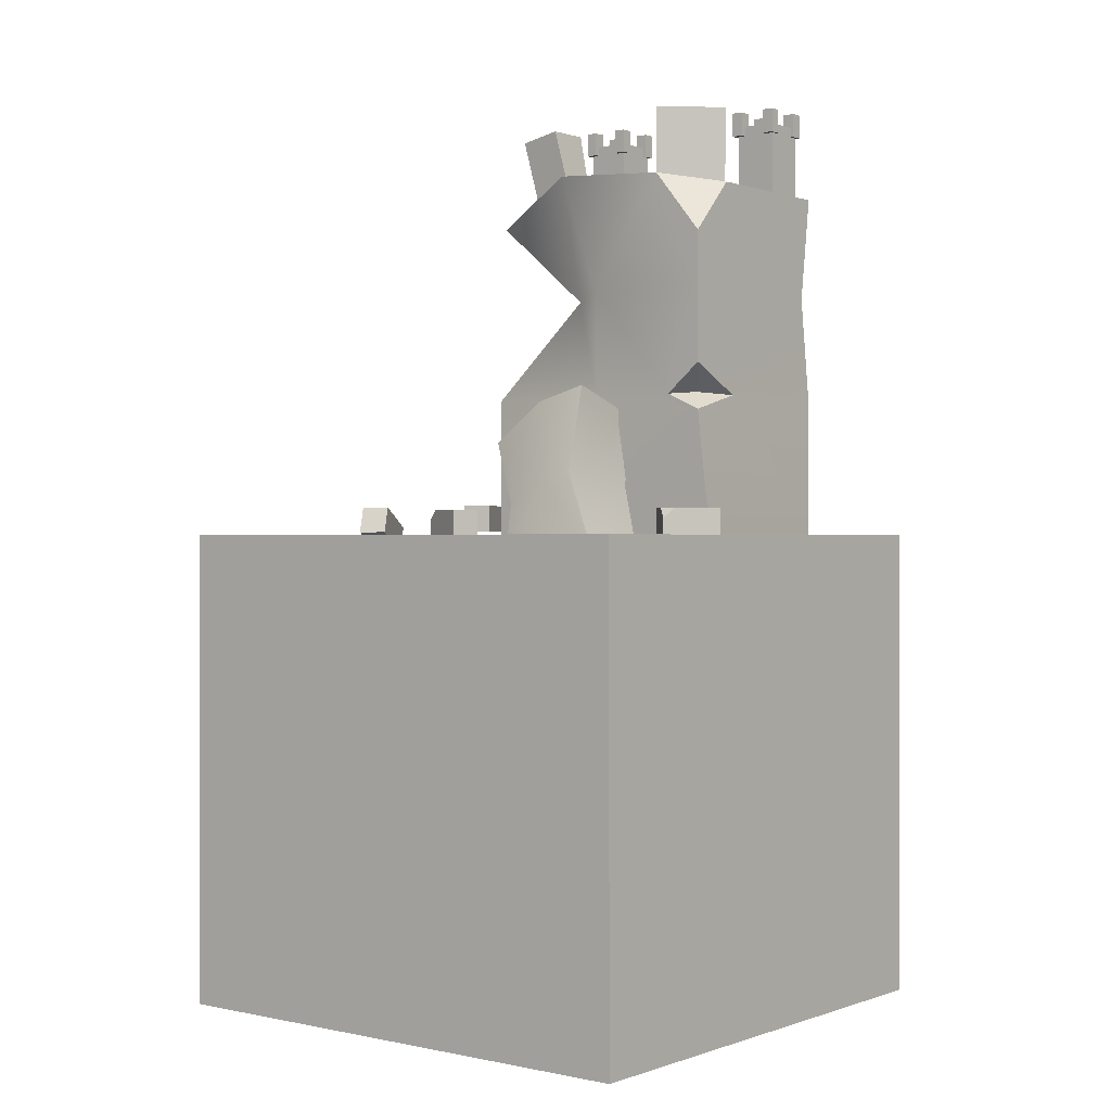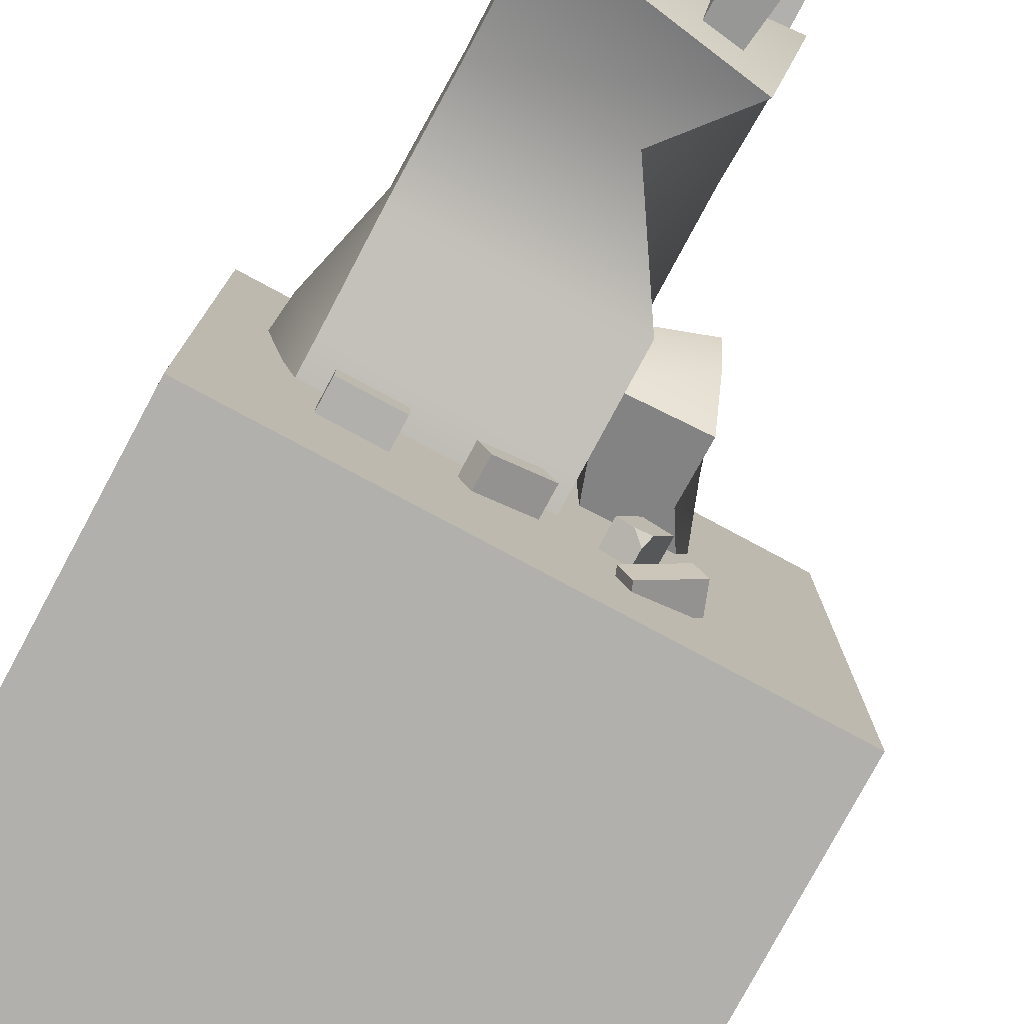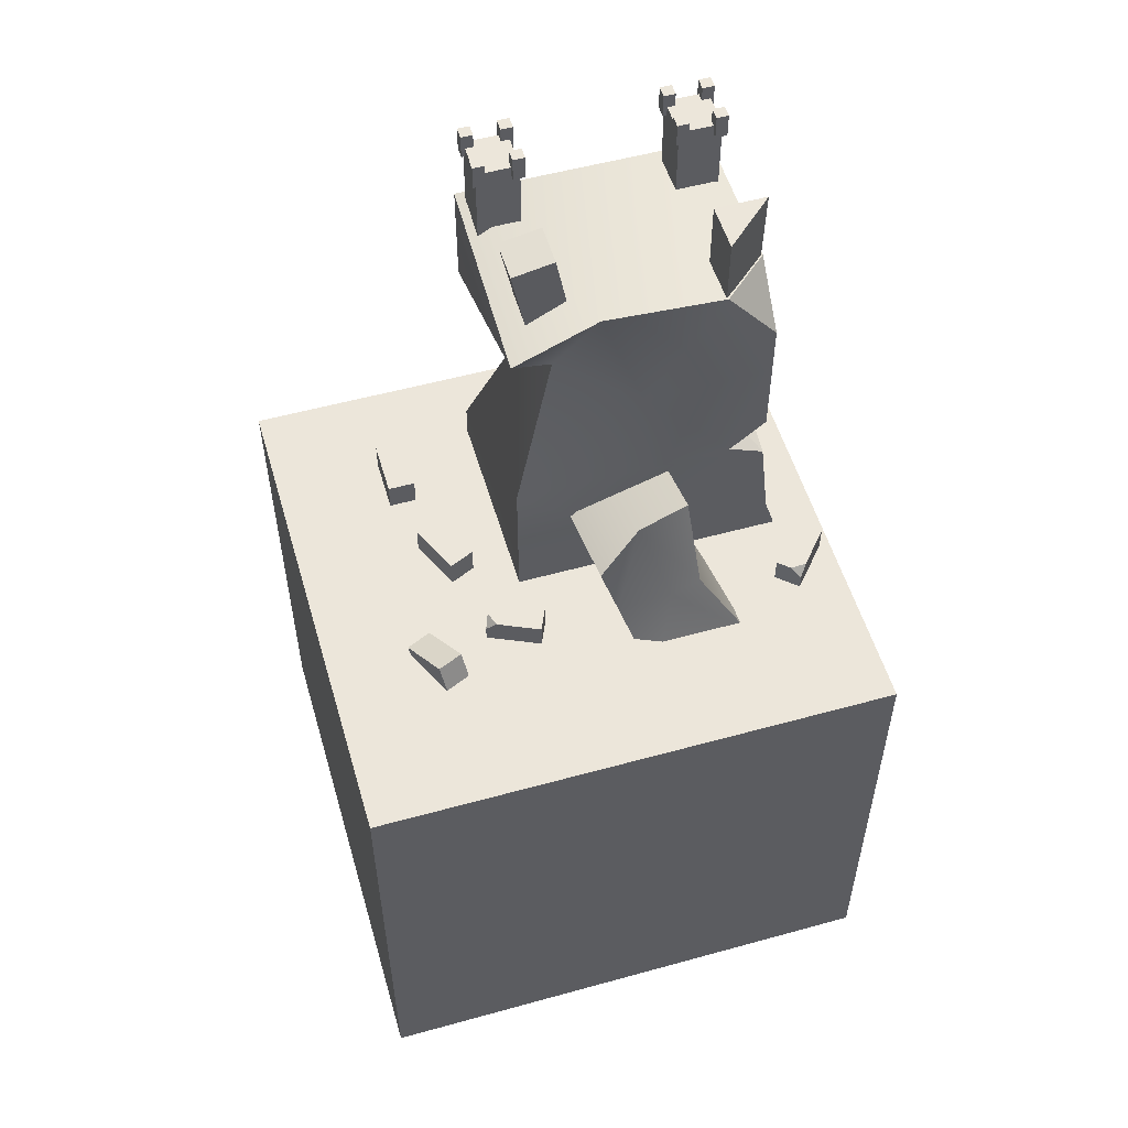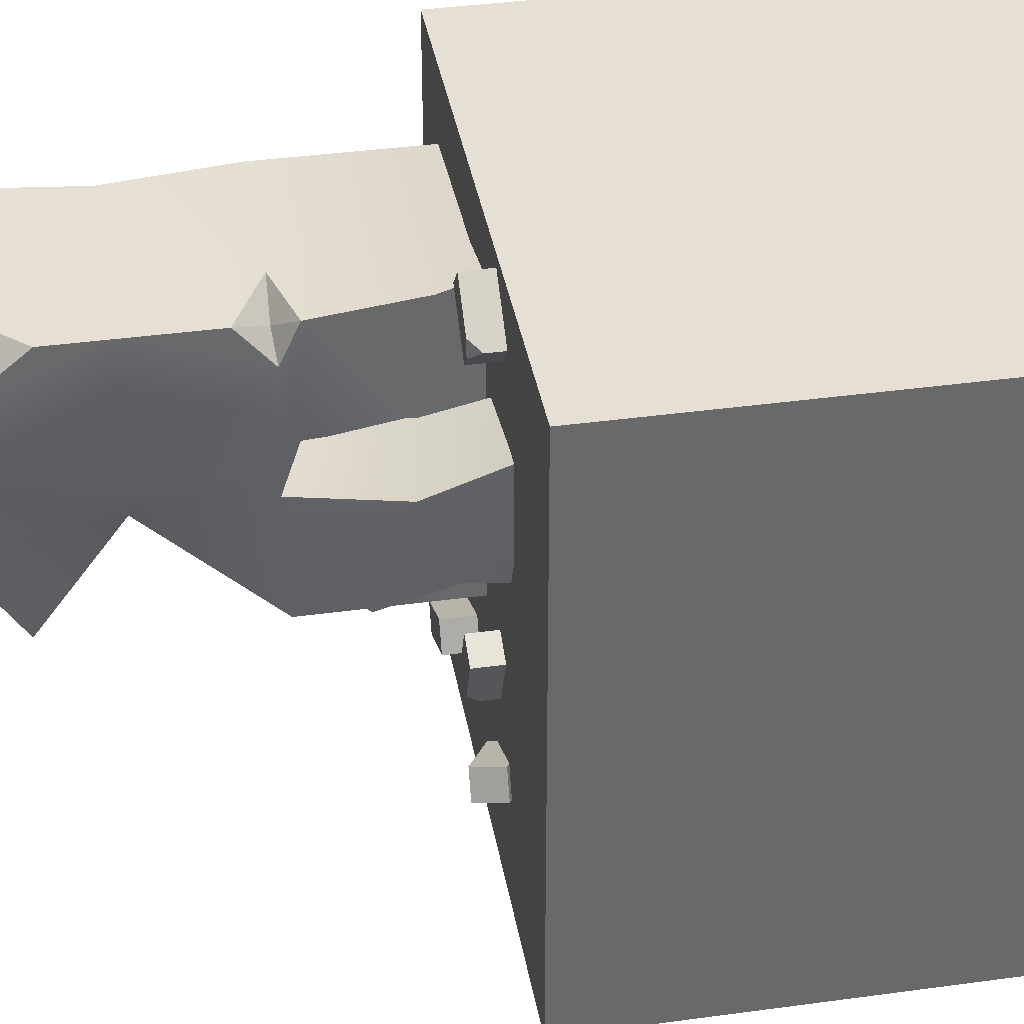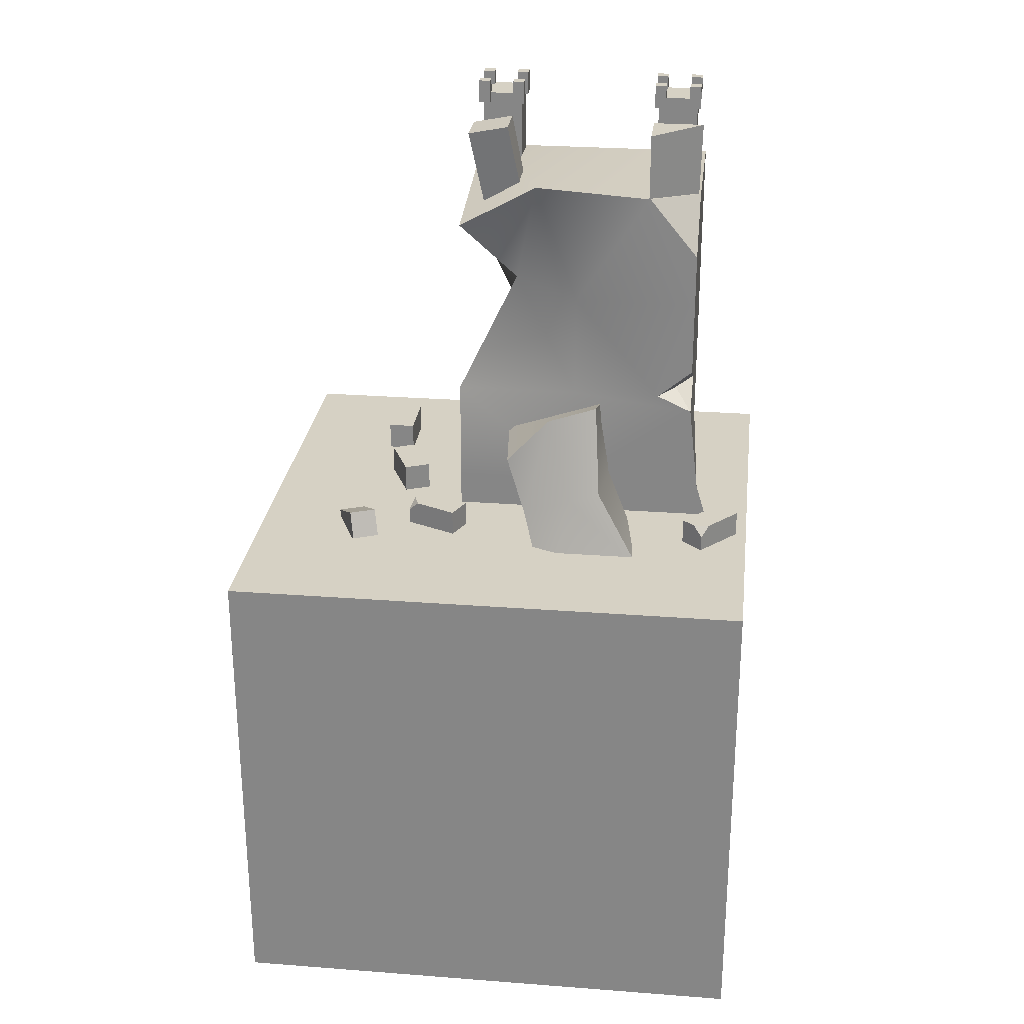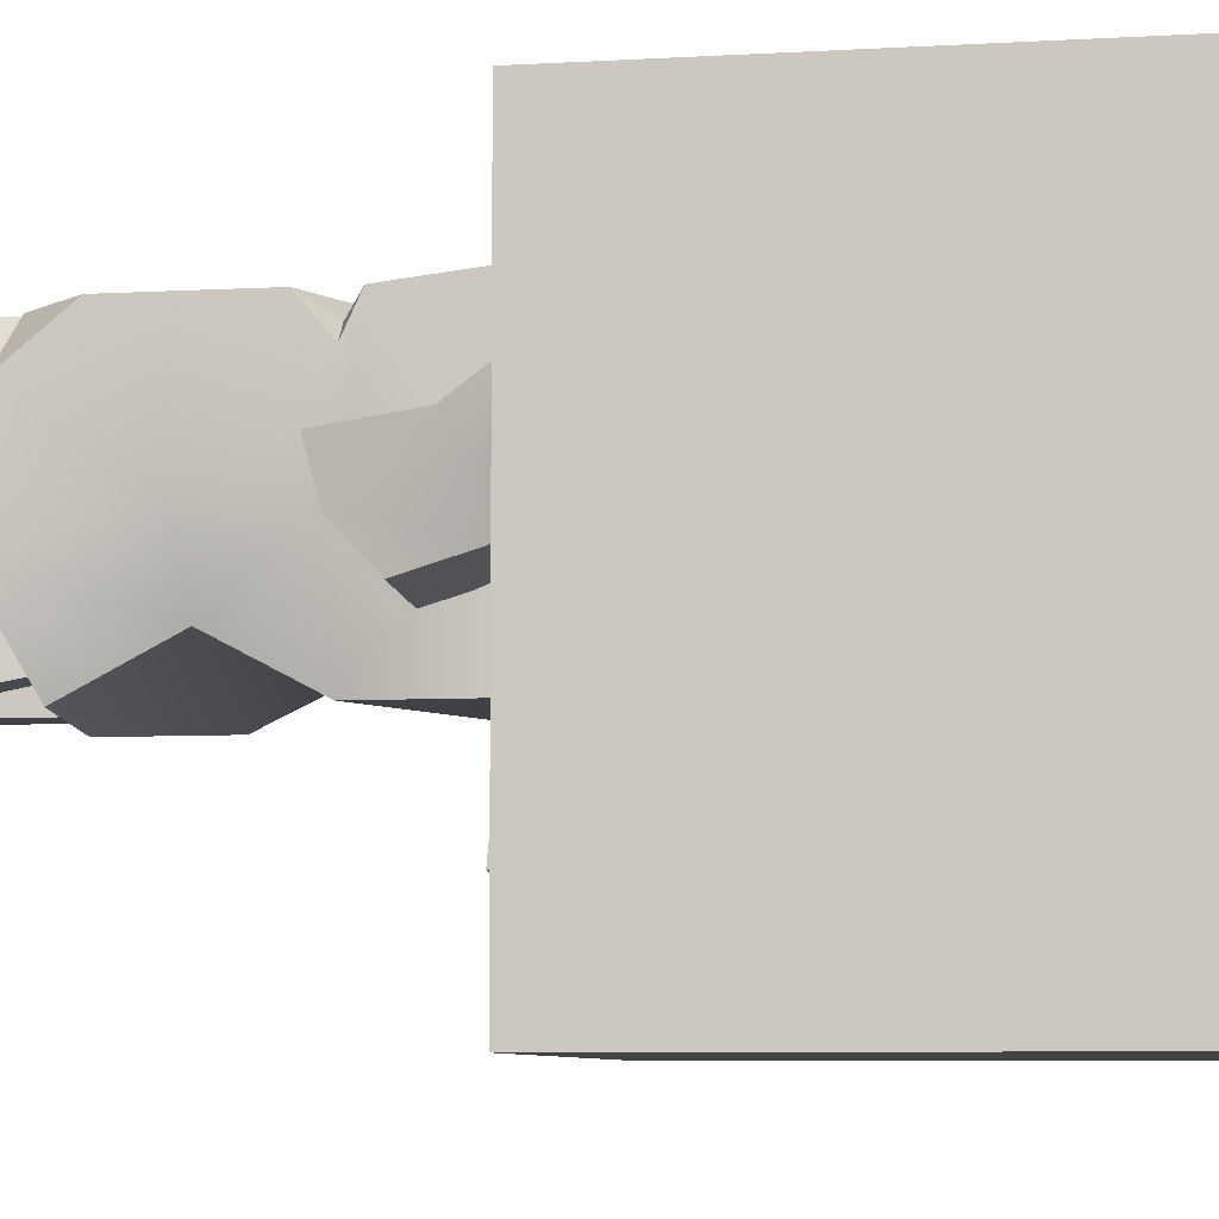
<metadata>
{"format":"obj","ext":"obj","renderer":"f3d","projection":"perspective","resolution":1024,"background":"white","views":[{"elev":0.5,"azim":-51.5,"up":"+Y"},{"elev":-78.7,"azim":151.8,"up":"+Z"},{"elev":54.5,"azim":-106.3,"up":"+Y"},{"elev":37.9,"azim":-99.9,"up":"+Z"},{"elev":26.9,"azim":-83.2,"up":"+Y"},{"elev":-7.2,"azim":-80.7,"up":"+Z"}]}
</metadata>
<code>
g default1
v 4.68 -8.873 -4.814
v -4.676 -8.873 -4.814
v 4.68 -0.03387 -4.814
v -4.676 -0.03387 -4.814
v 4.68 -0.03387 4.83
v -4.676 -0.03387 4.83
v 4.68 -8.873 4.842
v -4.676 -8.873 4.842
v 3.297 -1.36 -0.9744
v -0.4293 -1.36 -0.9744
v 3.297 6.394 -0.9744
v -0.2706 5.828 -0.9744
v 3.297 6.394 3.612
v 3.297 -1.36 3.612
v -0.4293 -1.36 4.399
v -0.4293 2.517 -0.9744
v 3.297 2.291 0.07612
v 3.297 2.517 3.612
v -0.4293 2.217 3.612
v 0.7683 4.456 0.02289
v 3.297 4.456 -0.9744
v 3.042 4.456 3.612
v -0.4293 4.456 3.612
v -0.4293 6.686 0.5113
v 3.297 6.394 1.319
v 3.297 4.456 1.319
v 3.297 2.517 1.319
v 4.013 -1.36 1.319
v -0.4293 -1.36 1.319
v -0.4293 2.517 1.319
v -0.4293 4.456 1.319
v -0.4293 0.5786 3.802
v 3.297 0.5786 3.612
v 3.794 0.5786 1.319
v 3.297 0.5786 -0.9744
v -0.4293 0.5786 -0.9744
v -0.4293 0.5786 1.319
v 0.4814 6.394 3.612
v -0.4293 5.425 3.612
v -0.4293 6.54 2.694
v 0.6954 2.517 3.612
v -0.4293 2.517 2.963
v -0.4293 3.062 3.612
v -0.002852 2.555 3.291
v -1.223 -1.326 0.9675
v -2.702 -0.8203 0.9675
v -0.22 1.61 -0.01057
v -1.858 1.65 0.1443
v -0.03292 2.157 1.824
v -1.512 2.662 1.824
v -1.036 -0.7783 2.802
v -2.515 -0.2729 2.802
v -1.885 0.5396 0.4785
v -0.7215 0.1419 0.4785
v -0.4802 0.8479 2.027
v -2.051 1.086 1.947
v -1.606 2.389 0.9069
v -0.1265 1.883 0.9069
v -0.6279 0.4157 1.396
v -1.129 -1.052 1.885
v -2.609 -0.5466 1.885
v -2.107 0.9211 1.396
v 2.927 0.02102 -2.847
v 1.914 0.02102 -2.847
v 2.927 0.5332 -2.847
v 1.914 0.5332 -2.847
v 2.927 0.5332 -2.351
v 1.914 0.5332 -2.351
v 2.927 0.02102 -2.351
v 1.914 0.02102 -2.351
v 0.7984 0.02102 -2.581
v -0.1259 0.02102 -2.167
v 0.7984 0.5332 -2.581
v -0.1259 0.5332 -2.167
v 1.001 0.5332 -2.129
v 0.07654 0.5332 -1.715
v 1.001 0.02102 -2.129
v 0.07654 0.02102 -1.715
v -1.449 -0.08332 -1.876
v -1.86 -0.08332 -0.95
v -1.86 0.4288 -0.95
v -0.9965 0.4288 -1.675
v -1.408 0.4288 -0.7489
v -0.9965 -0.08332 -1.675
v -1.408 -0.08332 -0.7489
v -1.53 0.4288 -1.692
v -1.449 0.2491 -1.876
v -1.254 0.4288 -1.789
v 3.084 7.747 2.669
v 3.084 6.181 2.669
v 2.292 7.747 2.669
v 2.292 6.181 2.669
v 2.292 7.747 3.435
v 2.292 6.181 3.435
v 3.084 7.747 3.435
v 3.084 6.181 3.435
v 0.4832 7.747 2.669
v 0.4832 6.181 2.669
v -0.4047 7.747 2.669
v -0.4047 6.181 2.669
v 0.4816 7.747 3.608
v 0.4816 6.181 3.574
v 3.084 7.747 -0.8296
v 3.084 6.181 -0.8296
v 2.292 7.747 -0.8296
v 2.292 6.181 -0.8296
v 2.292 7.747 -0.06423
v 2.292 6.181 -0.06423
v 3.084 7.747 -0.06423
v 3.084 6.181 -0.06423
v 0.9119 7.533 -0.8354
v 0.9119 5.401 -0.4186
v 0.1202 7.533 -0.8354
v 0.3731 5.401 -0.4186
v 0.1202 7.68 -0.08423
v 0.3731 5.548 0.3325
v 0.9119 7.68 -0.08423
v 0.9119 5.548 0.3325
v 2.93 7.569 2.597
v 2.93 8.008 2.597
v 3.152 7.569 2.597
v 3.152 8.008 2.597
v 3.152 7.569 2.812
v 3.152 8.008 2.812
v 2.93 7.569 2.812
v 2.93 8.008 2.812
v 2.93 7.569 3.278
v 2.93 8.008 3.278
v 3.152 7.569 3.278
v 3.152 8.008 3.278
v 3.152 7.569 3.493
v 3.152 8.008 3.493
v 2.93 7.569 3.493
v 2.93 8.008 3.493
v 2.187 7.569 2.597
v 2.187 8.008 2.597
v 2.409 7.569 2.597
v 2.409 8.008 2.597
v 2.409 7.569 2.812
v 2.409 8.008 2.812
v 2.187 7.569 2.812
v 2.187 8.008 2.812
v 2.187 7.569 3.278
v 2.187 8.008 3.278
v 2.409 7.569 3.278
v 2.409 8.008 3.278
v 2.409 7.569 3.493
v 2.409 8.008 3.493
v 2.187 7.569 3.493
v 2.187 8.008 3.493
v 2.187 7.569 -0.899
v 2.187 8.008 -0.899
v 2.409 7.569 -0.899
v 2.409 8.008 -0.899
v 2.409 7.569 -0.6847
v 2.409 8.008 -0.6847
v 2.187 7.569 -0.6847
v 2.187 8.008 -0.6847
v 2.187 7.569 -0.218
v 2.187 8.008 -0.218
v 2.409 7.569 -0.218
v 2.409 8.008 -0.218
v 2.409 7.569 -0.003733
v 2.409 8.008 -0.003733
v 2.187 7.569 -0.003733
v 2.187 8.008 -0.003733
v 2.93 7.569 -0.218
v 2.93 8.008 -0.218
v 3.152 7.569 -0.218
v 3.152 8.008 -0.218
v 3.152 7.569 -0.003733
v 3.152 8.008 -0.003733
v 2.93 7.569 -0.003733
v 2.93 8.008 -0.003733
v 2.93 7.569 -0.899
v 2.93 8.008 -0.899
v 3.152 7.569 -0.899
v 3.152 8.008 -0.899
v 3.152 7.569 -0.6847
v 3.152 8.008 -0.6847
v 2.93 7.569 -0.6847
v 2.93 8.008 -0.6847
v -1.528 -0.3712 -3.234
v -2.383 0.01235 -2.85
v -1.351 0.1028 -3.313
v -2.206 0.4864 -2.93
v -1.148 0.1028 -2.861
v -2.004 0.4864 -2.478
v -1.325 -0.3712 -2.782
v -2.181 0.01235 -2.399
v -1.977 -0.08332 3.967
v -1.213 -0.08332 4.631
v -1.213 0.4288 4.631
v -1.653 0.4288 3.593
v -0.8879 0.4288 4.257
v -1.653 -0.08332 3.593
v -0.8879 -0.08332 4.257
v -1.826 0.4288 4.098
v -1.977 0.2491 3.967
v -1.838 0.4288 3.806
g group pasted__polySurface107 polySurface1
f 1 2 4 3
f 3 4 6 5
f 5 6 8 7
f 7 8 2 1
f 2 8 6 4
f 7 1 3 5
f 35 36 16 17
f 34 35 17 27
f 17 16 20 21
f 27 17 21 26
f 21 20 12 11
f 28 9 35 34
f 9 10 36 35
f 11 12 24 25
f 25 26 21 11
f 40 39 38
f 40 38 13 25 24
f 33 18 41 19 32
f 16 36 37 30
f 33 34 27 18
f 19 42 30 37 32
f 14 33 32 15
f 14 28 34 33
f 36 10 29 37
f 32 37 29 15
f 43 41 18 22 23
f 20 16 30 31
f 20 31 24 12
f 13 22 26 25
f 18 27 26 22
f 42 43 23 31 30
f 40 24 31 23 39
f 39 23 22 13 38
f 42 19 44
f 19 41 44
f 43 42 44
f 41 43 44
f 45 46 53 54
f 47 48 57 58
f 55 56 52 51
f 46 61 62 53
f 60 45 54 59
f 54 53 48 47
f 59 54 47 58
f 49 50 56 55
f 53 62 57 48
f 58 57 50 49
f 55 59 58 49
f 51 60 59 55
f 62 61 52 56
f 57 62 56 50
f 63 64 66 65
f 65 66 68 67
f 67 68 70 69
f 69 70 64 63
f 64 70 68 66
f 69 63 65 67
f 71 72 74 73
f 73 74 76 75
f 75 76 78 77
f 77 78 72 71
f 72 78 76 74
f 77 71 73 75
f 86 87 79 80 81
f 88 86 81 83 82
f 84 82 83 85
f 79 84 85 80
f 81 80 85 83
f 82 84 79 87 88
f 88 87 86
f 89 90 92 91
f 91 92 94 93
f 93 94 96 95
f 95 96 90 89
f 95 89 91 93
f 97 98 100 99
f 100 102 101 99
f 101 102 98 97
f 101 97 99
f 103 104 106 105
f 105 106 108 107
f 107 108 110 109
f 109 110 104 103
f 109 103 105 107
f 111 112 114 113
f 113 114 116 115
f 115 116 118 117
f 117 118 112 111
f 117 111 113 115
f 119 120 122 121
f 121 122 124 123
f 123 124 126 125
f 125 126 120 119
f 120 126 124 122
f 125 119 121 123
f 127 128 130 129
f 129 130 132 131
f 131 132 134 133
f 133 134 128 127
f 128 134 132 130
f 133 127 129 131
f 135 136 138 137
f 137 138 140 139
f 139 140 142 141
f 141 142 136 135
f 136 142 140 138
f 141 135 137 139
f 143 144 146 145
f 145 146 148 147
f 147 148 150 149
f 149 150 144 143
f 144 150 148 146
f 149 143 145 147
f 151 152 154 153
f 153 154 156 155
f 155 156 158 157
f 157 158 152 151
f 152 158 156 154
f 157 151 153 155
f 159 160 162 161
f 161 162 164 163
f 163 164 166 165
f 165 166 160 159
f 160 166 164 162
f 165 159 161 163
f 167 168 170 169
f 169 170 172 171
f 171 172 174 173
f 173 174 168 167
f 168 174 172 170
f 173 167 169 171
f 175 176 178 177
f 177 178 180 179
f 179 180 182 181
f 181 182 176 175
f 176 182 180 178
f 181 175 177 179
f 183 184 186 185
f 185 186 188 187
f 187 188 190 189
f 189 190 184 183
f 184 190 188 186
f 189 183 185 187
f 198 199 191 192 193
f 200 198 193 195 194
f 196 194 195 197
f 191 196 197 192
f 193 192 197 195
f 194 196 191 199 200
f 200 199 198

</code>
